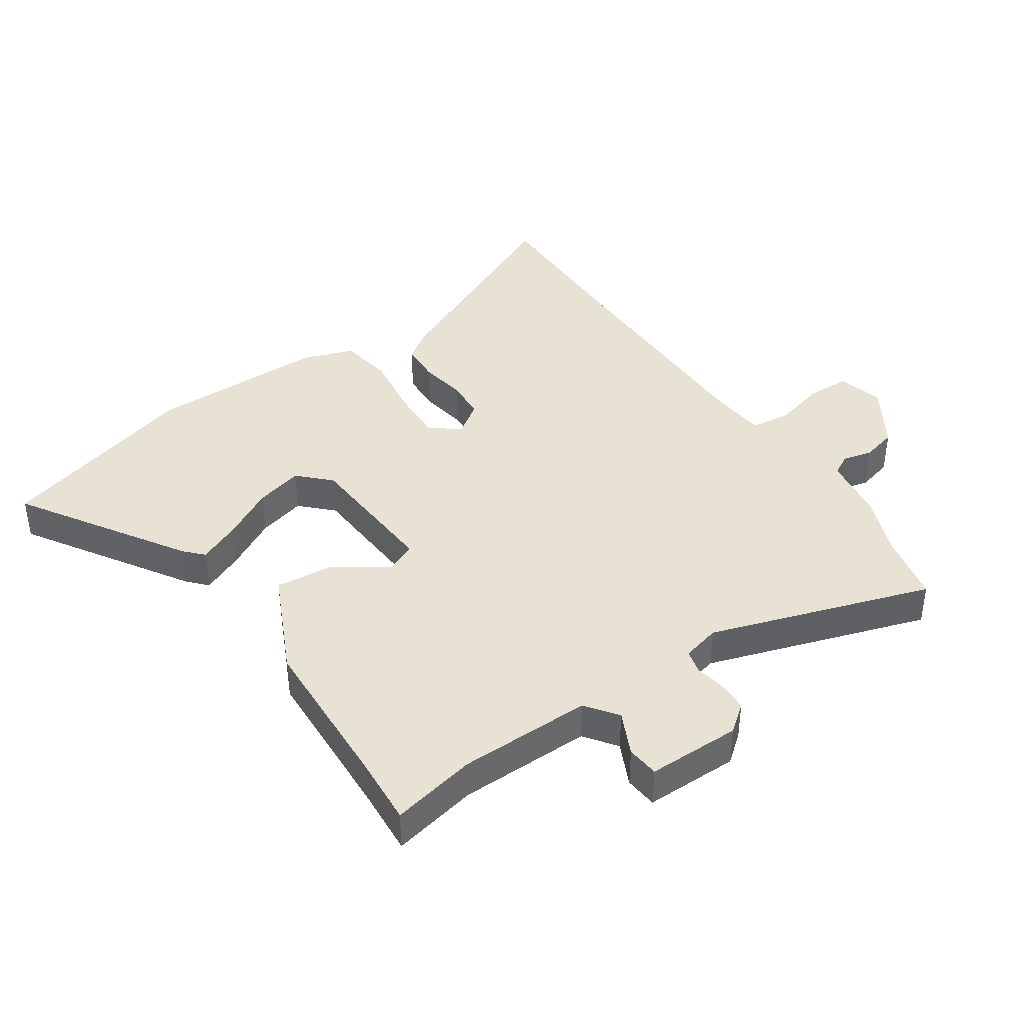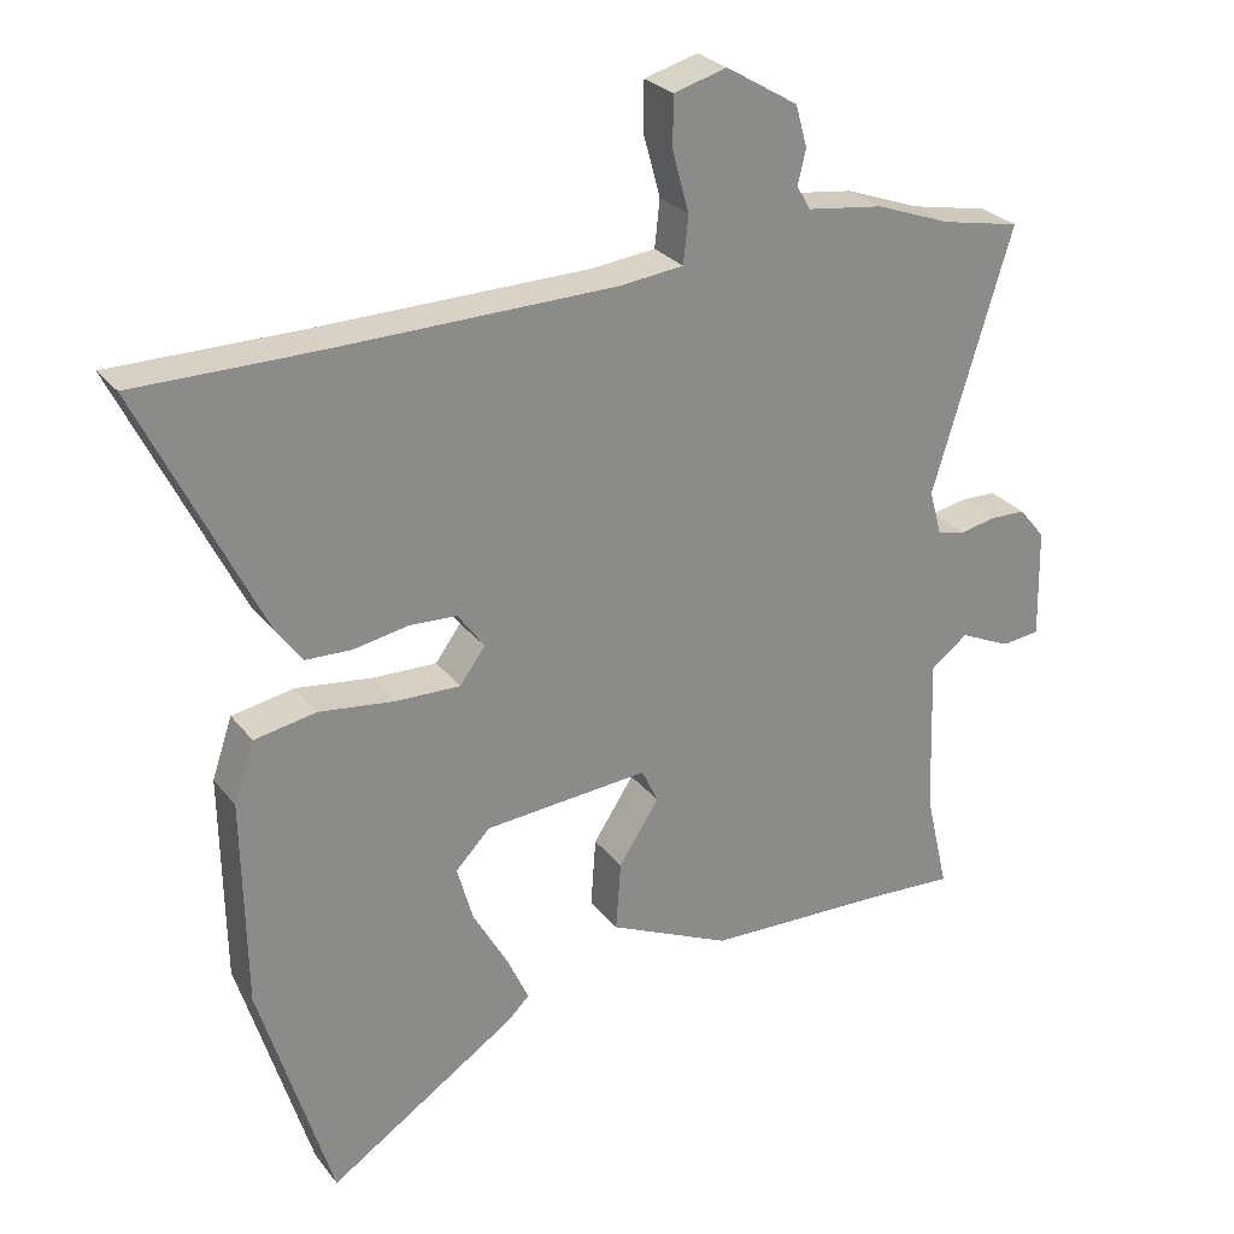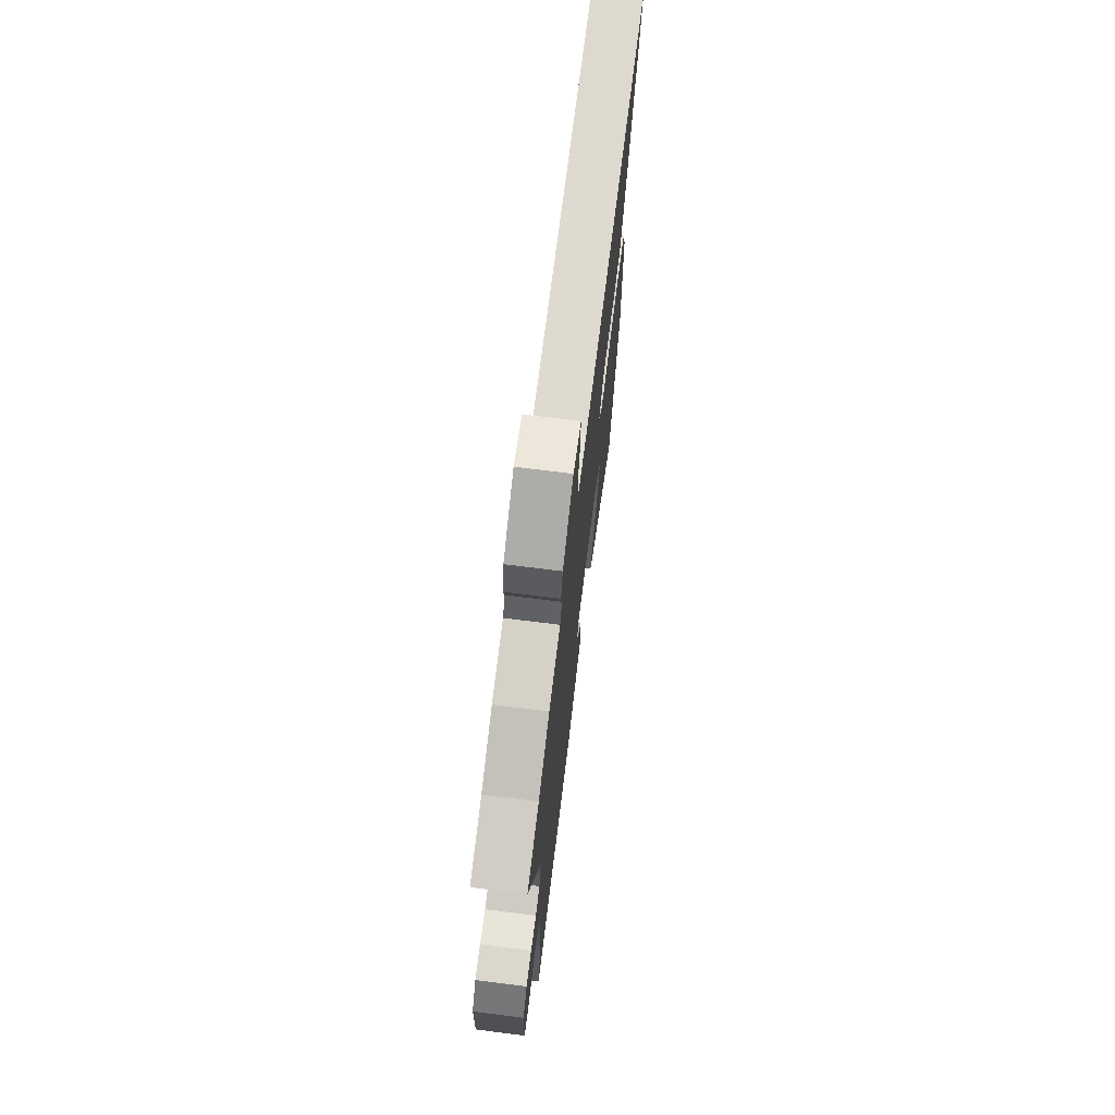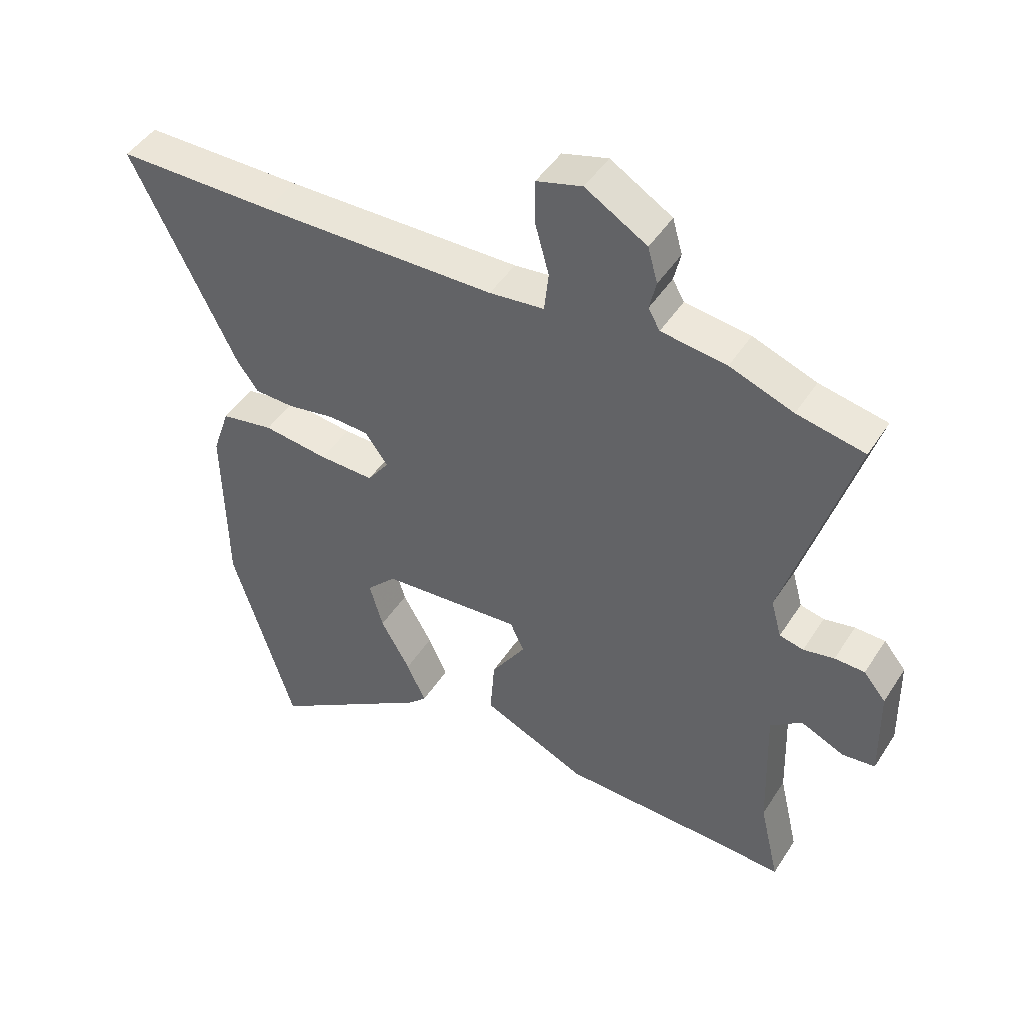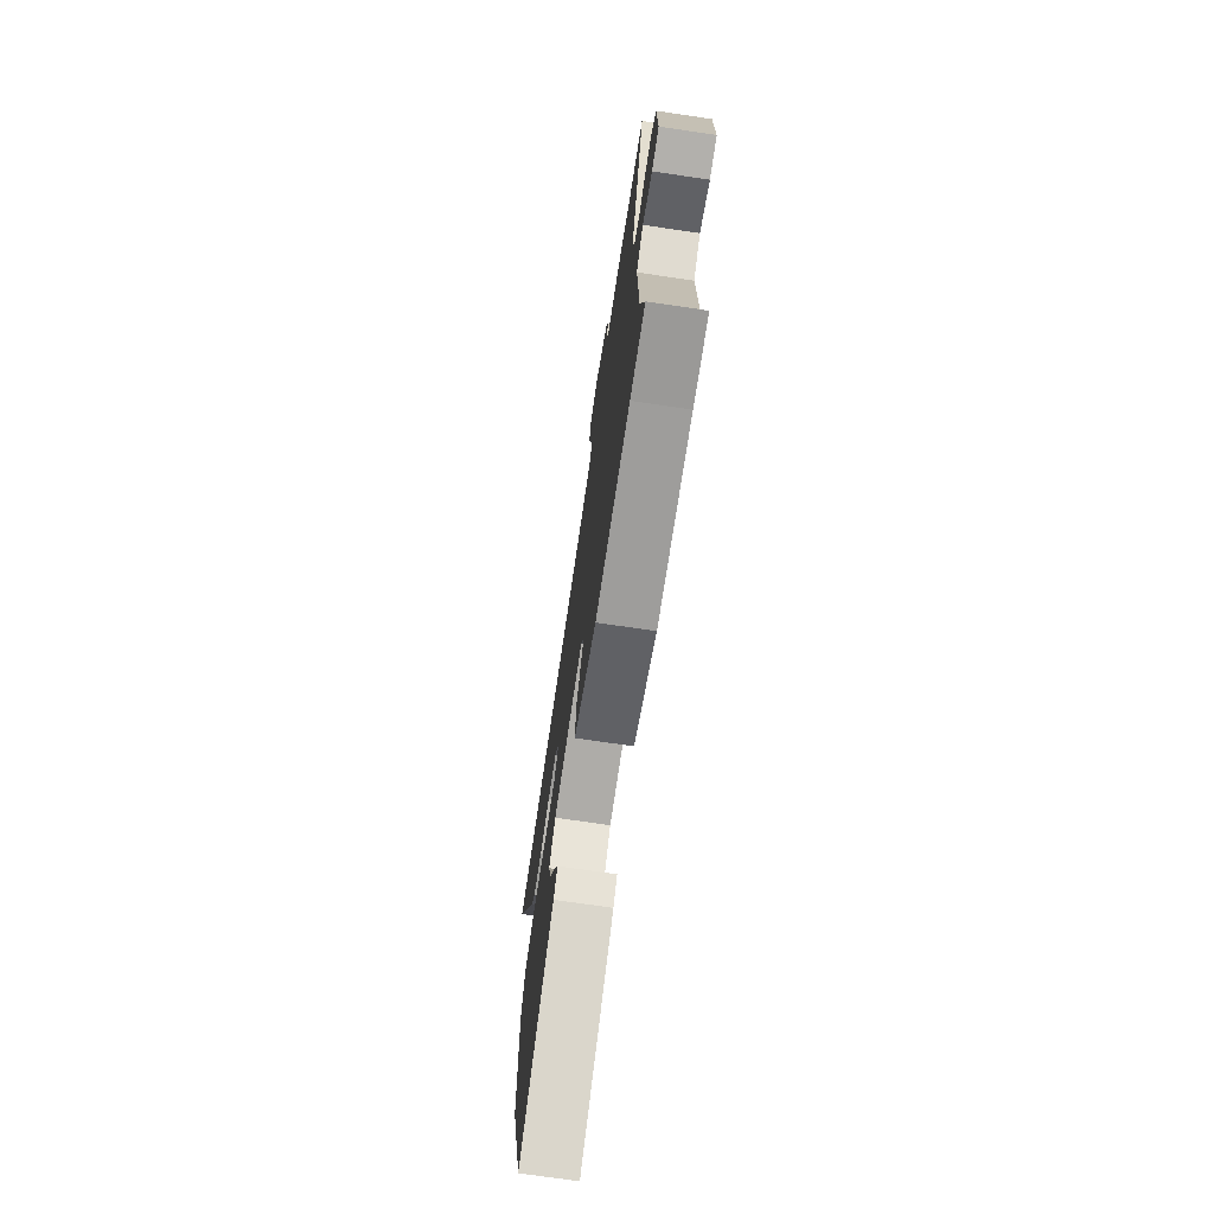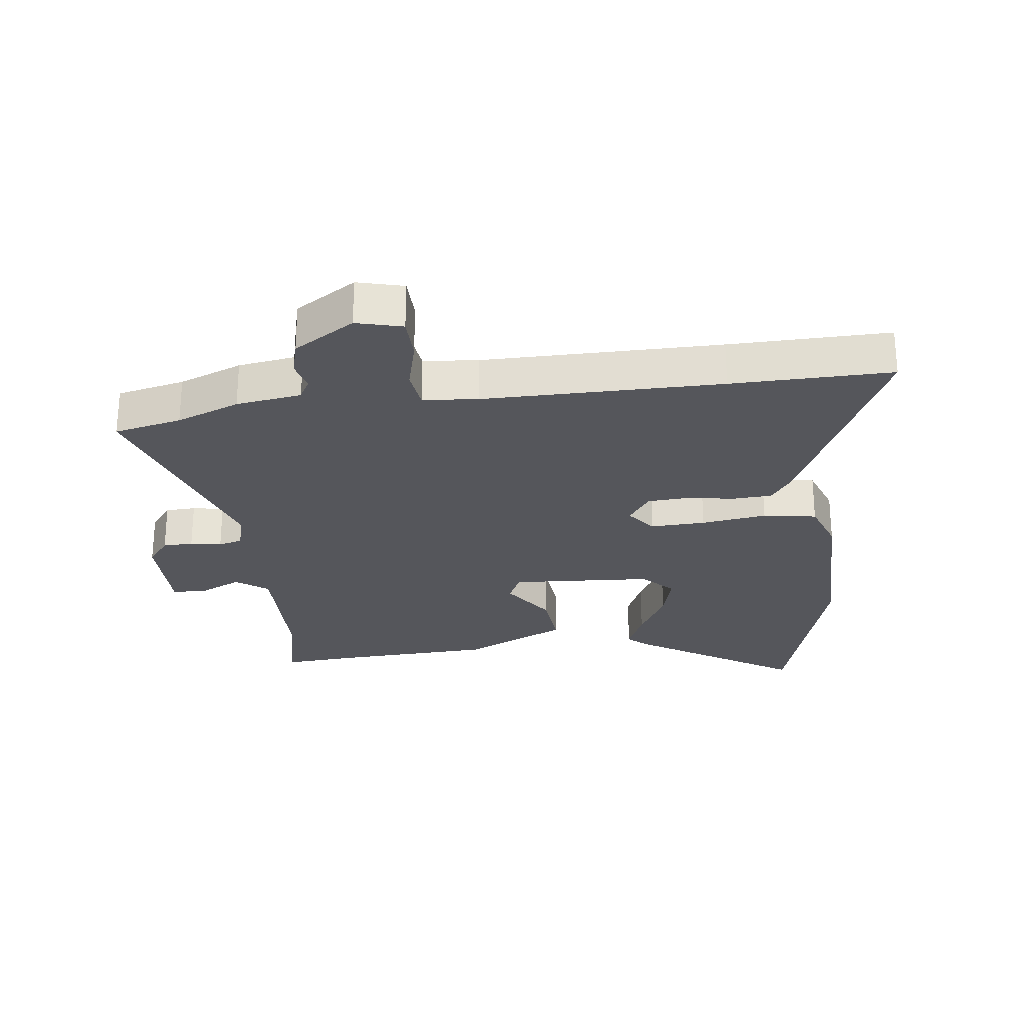
<metadata>
{"format":"obj","ext":"obj","renderer":"f3d","projection":"perspective","resolution":1024,"background":"white","views":[{"elev":40.7,"azim":-123.1,"up":"+Y"},{"elev":26.9,"azim":150.8,"up":"+Z"},{"elev":71.8,"azim":-82.9,"up":"+Z"},{"elev":46.0,"azim":-149.1,"up":"+Z"},{"elev":-72.1,"azim":-98.4,"up":"+Z"},{"elev":-26.3,"azim":8.2,"up":"+Y"}]}
</metadata>
<code>
v 0.397 0.07 0.5
v 0.655 0.07 0.499
v 0.485 0.07 0.155
v 0.45 0.07 0.107
v 0.385 0.07 0.105
v 0.309 0.07 0.119
v 0.243 0.07 0.116
v 0.206 0.07 0.065
v 0.241 0.07 0.017
v 0.33 0.07 0.019
v 0.436 0.07 0.032
v 0.522 0.07 0.016
v 0.55 0.07 -0.067
v 0.545 0.07 -0.354
v 0.444 0.07 -0.681
v 0.183 0.07 -0.508
v 0.153 0.07 -0.479
v 0.184 0.07 -0.412
v 0.232 0.07 -0.328
v 0.254 0.07 -0.251
v 0.206 0.07 -0.201
v -0.022 0.07 -0.182
v -0.045 0.07 -0.23
v 0.011 0.07 -0.316
v 0.018 0.07 -0.412
v -0.151 0.07 -0.488
v -0.412 0.07 -0.495
v -0.525 0.07 -0.501
v -0.493 0.07 -0.363
v -0.486 0.07 -0.146
v -0.537 0.07 -0.107
v -0.608 0.07 -0.139
v -0.661 0.07 -0.133
v -0.658 0.07 0.019
v -0.622 0.07 0.063
v -0.573 0.07 0.064
v -0.523 0.07 0.054
v -0.484 0.07 0.063
v -0.467 0.07 0.125
v -0.577 0.07 0.485
v -0.467 0.07 0.507
v -0.364 0.07 0.545
v -0.258 0.07 0.559
v -0.239 0.07 0.592
v -0.25 0.07 0.64
v -0.234 0.07 0.697
v -0.134 0.07 0.757
v -0.06 0.07 0.736
v -0.06 0.07 0.666
v -0.083 0.07 0.582
v -0.076 0.07 0.517
v 0.013 0.07 0.507
v 0.397 0 0.5
v 0.655 0 0.499
v 0.485 0 0.155
v 0.45 0 0.107
v 0.385 0 0.105
v 0.309 0 0.119
v 0.243 0 0.116
v 0.206 0 0.065
v 0.241 0 0.017
v 0.33 0 0.019
v 0.436 0 0.032
v 0.522 0 0.016
v 0.55 0 -0.067
v 0.545 0 -0.354
v 0.444 0 -0.681
v 0.183 0 -0.508
v 0.153 0 -0.479
v 0.184 0 -0.412
v 0.232 0 -0.328
v 0.254 0 -0.251
v 0.206 0 -0.201
v -0.022 0 -0.182
v -0.045 0 -0.23
v 0.011 0 -0.316
v 0.018 0 -0.412
v -0.151 0 -0.488
v -0.412 0 -0.495
v -0.525 0 -0.501
v -0.493 0 -0.363
v -0.486 0 -0.146
v -0.537 0 -0.107
v -0.608 0 -0.139
v -0.661 0 -0.133
v -0.658 0 0.019
v -0.622 0 0.063
v -0.573 0 0.064
v -0.523 0 0.054
v -0.484 0 0.063
v -0.467 0 0.125
v -0.577 0 0.485
v -0.467 0 0.507
v -0.364 0 0.545
v -0.258 0 0.559
v -0.239 0 0.592
v -0.25 0 0.64
v -0.234 0 0.697
v -0.134 0 0.757
v -0.06 0 0.736
v -0.06 0 0.666
v -0.083 0 0.582
v -0.076 0 0.517
v 0.013 0 0.507
f 47 48 49 50
f 47 50 51
f 44 45 46 47
f 43 44 47 51
f 41 42 43 51
f 39 40 41 51
f 38 39 51 52
f 34 35 36 37
f 34 37 38
f 31 32 33 34
f 30 31 34 38
f 27 28 29
f 27 29 30
f 23 24 25 26
f 23 26 27 30
f 16 17 18 19
f 16 19 20
f 15 16 20
f 14 15 20
f 13 14 20 21
f 10 11 12 13
f 9 10 13 21
f 3 4 5 6
f 1 2 3 6
f 1 6 7
f 52 1 7 8
f 22 23 30 38
f 22 38 52 8
f 8 9 21 22
f 102 101 100 99
f 103 102 99
f 99 98 97 96
f 103 99 96 95
f 103 95 94 93
f 103 93 92 91
f 104 103 91 90
f 89 88 87 86
f 90 89 86
f 86 85 84 83
f 90 86 83 82
f 81 80 79
f 82 81 79
f 78 77 76 75
f 82 79 78 75
f 71 70 69 68
f 72 71 68
f 72 68 67
f 72 67 66
f 73 72 66 65
f 65 64 63 62
f 73 65 62 61
f 58 57 56 55
f 58 55 54 53
f 59 58 53
f 60 59 53 104
f 90 82 75 74
f 60 104 90 74
f 74 73 61 60
f 1 53 54 2
f 2 54 55 3
f 3 55 56 4
f 4 56 57 5
f 5 57 58 6
f 6 58 59 7
f 7 59 60 8
f 8 60 61 9
f 9 61 62 10
f 10 62 63 11
f 11 63 64 12
f 12 64 65 13
f 13 65 66 14
f 14 66 67 15
f 15 67 68 16
f 16 68 69 17
f 17 69 70 18
f 18 70 71 19
f 19 71 72 20
f 20 72 73 21
f 21 73 74 22
f 22 74 75 23
f 23 75 76 24
f 24 76 77 25
f 25 77 78 26
f 26 78 79 27
f 27 79 80 28
f 28 80 81 29
f 29 81 82 30
f 30 82 83 31
f 31 83 84 32
f 32 84 85 33
f 33 85 86 34
f 34 86 87 35
f 35 87 88 36
f 36 88 89 37
f 37 89 90 38
f 38 90 91 39
f 39 91 92 40
f 40 92 93 41
f 41 93 94 42
f 42 94 95 43
f 43 95 96 44
f 44 96 97 45
f 45 97 98 46
f 46 98 99 47
f 47 99 100 48
f 48 100 101 49
f 49 101 102 50
f 50 102 103 51
f 51 103 104 52
f 52 104 53 1

</code>
